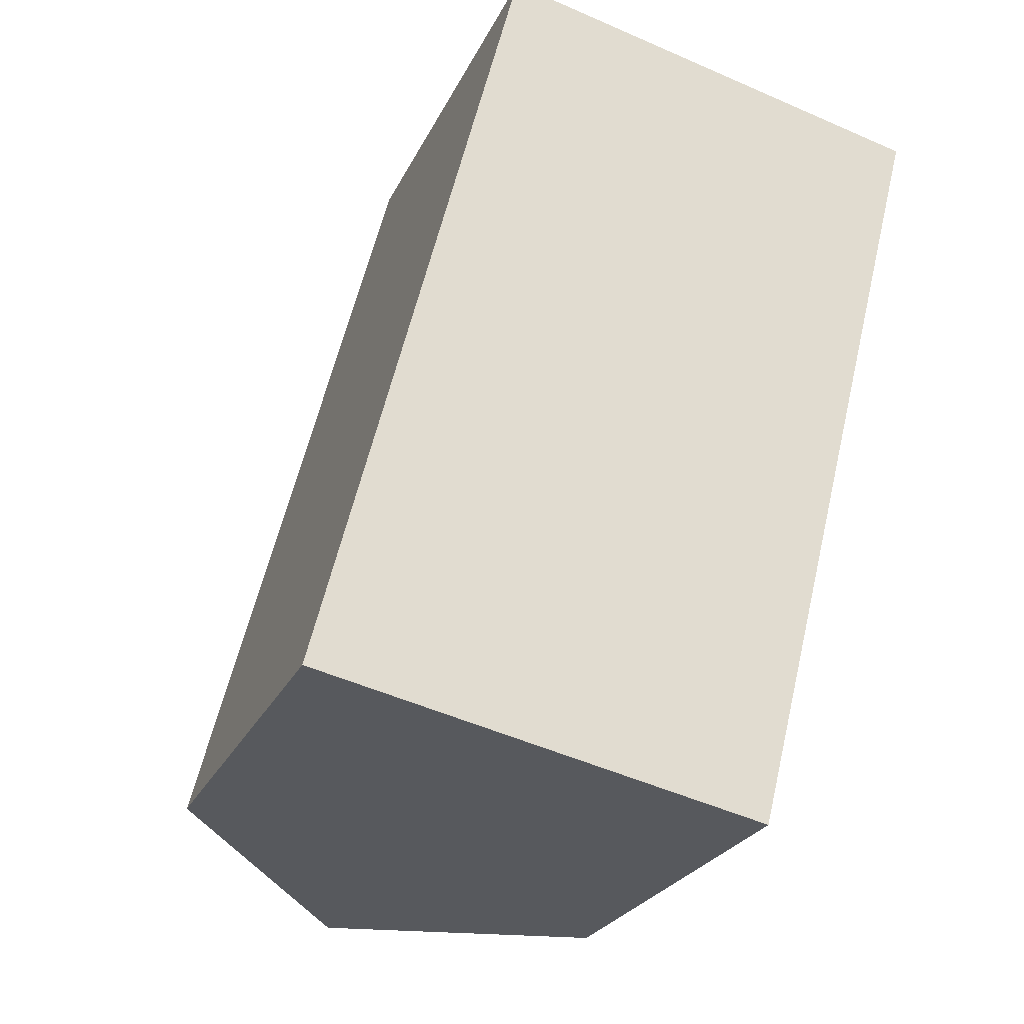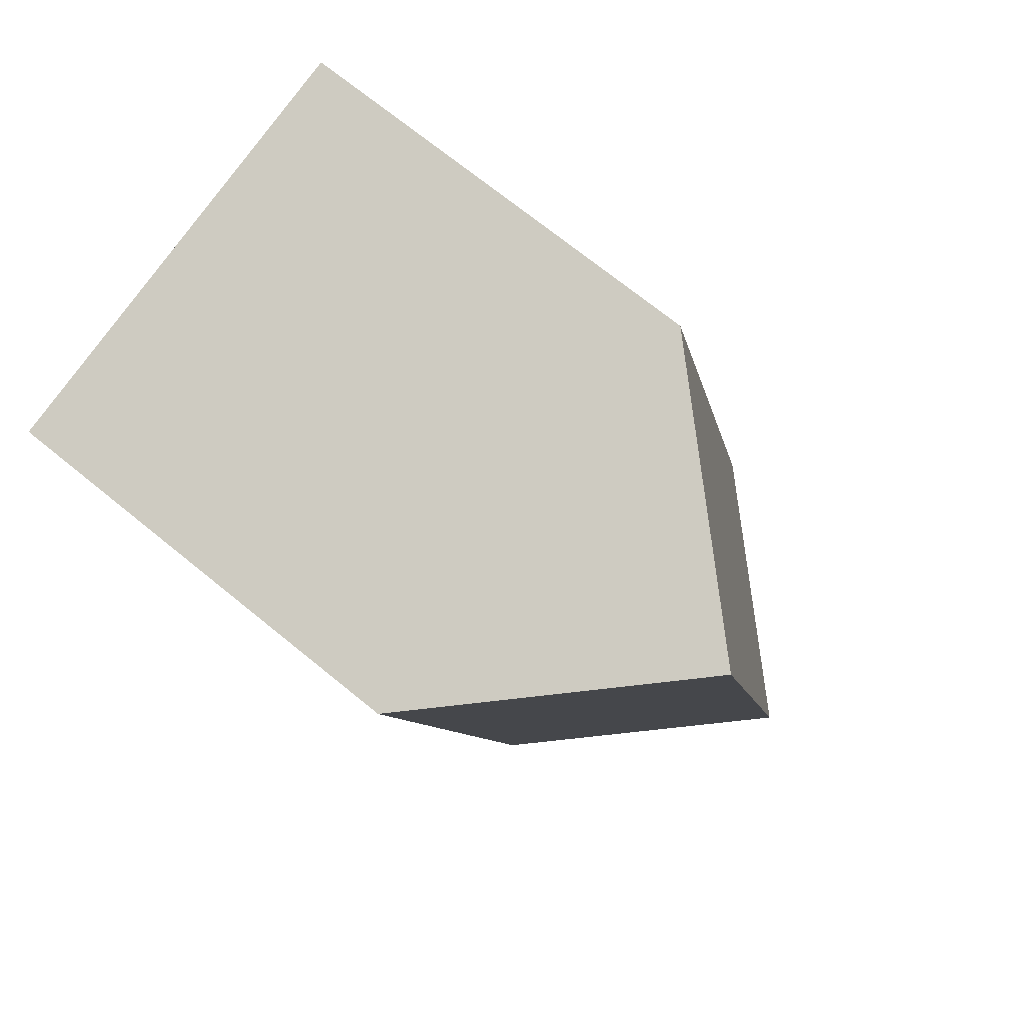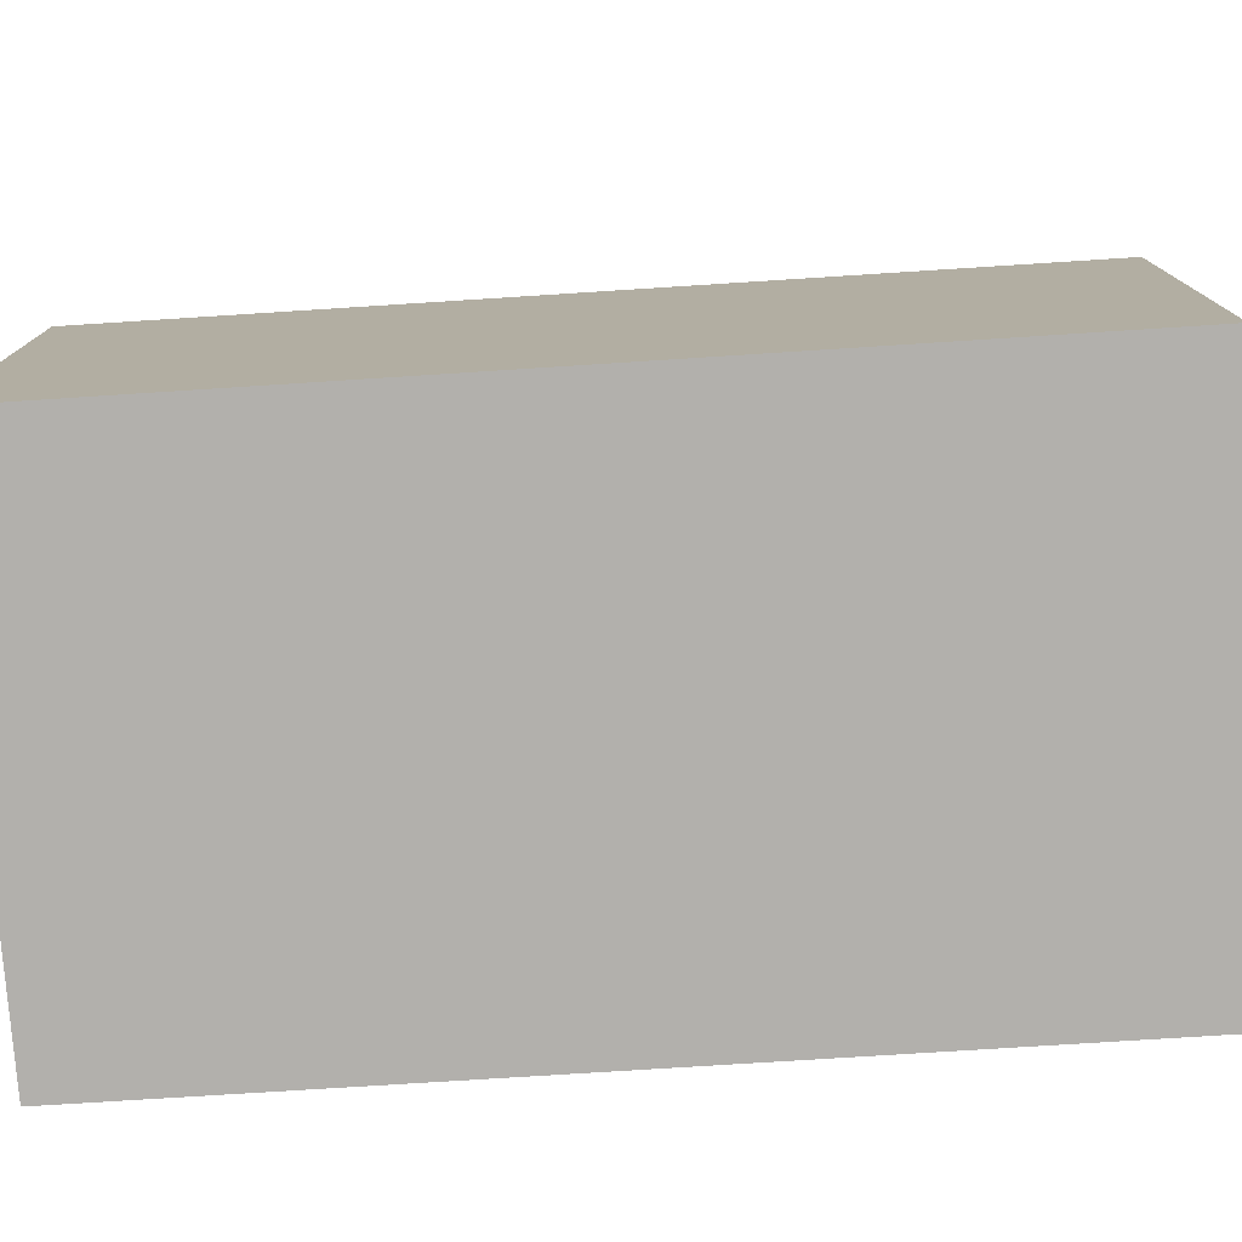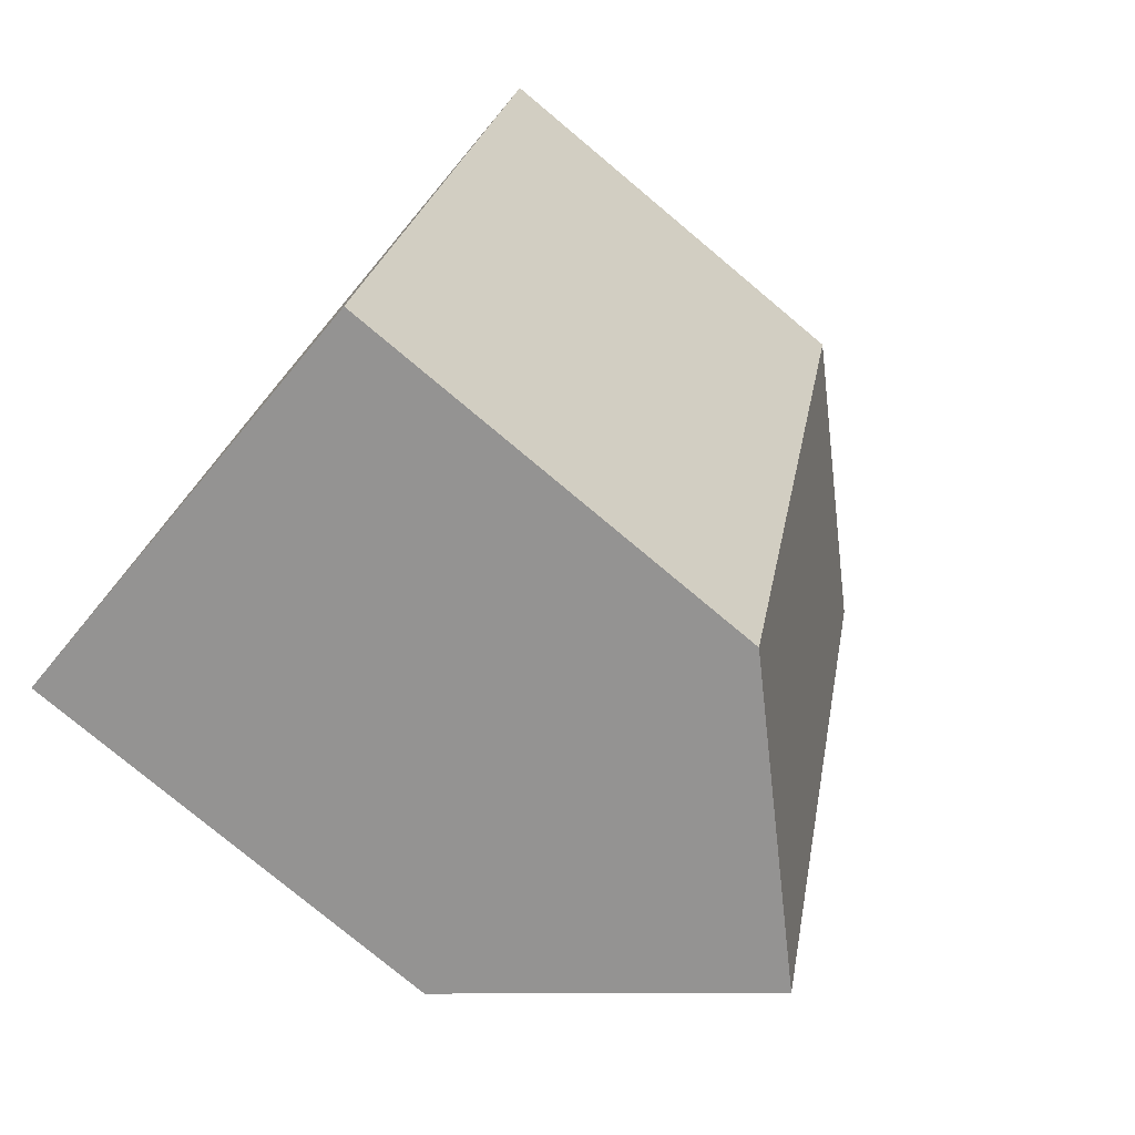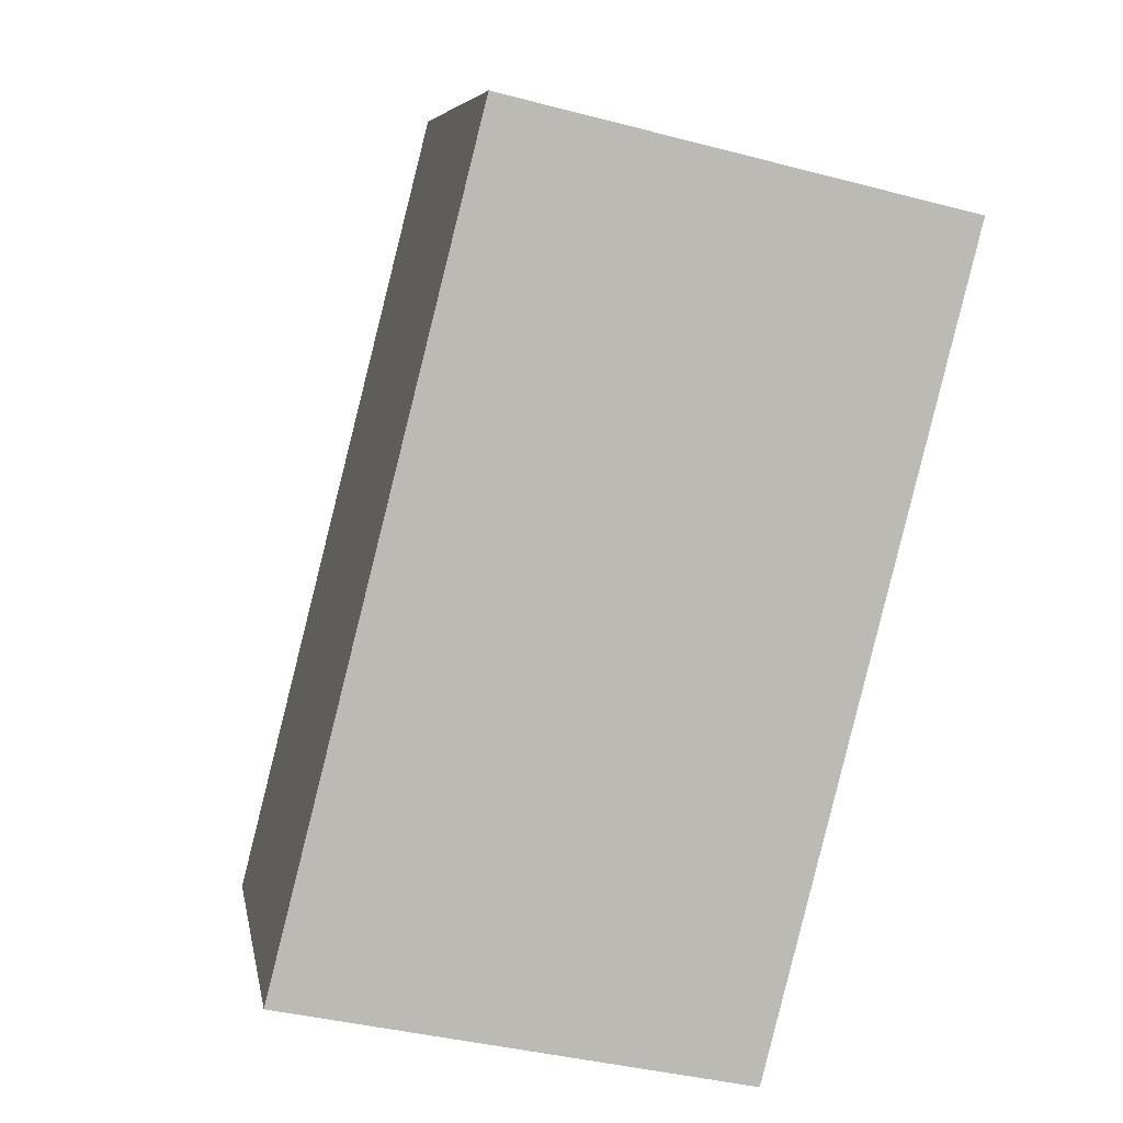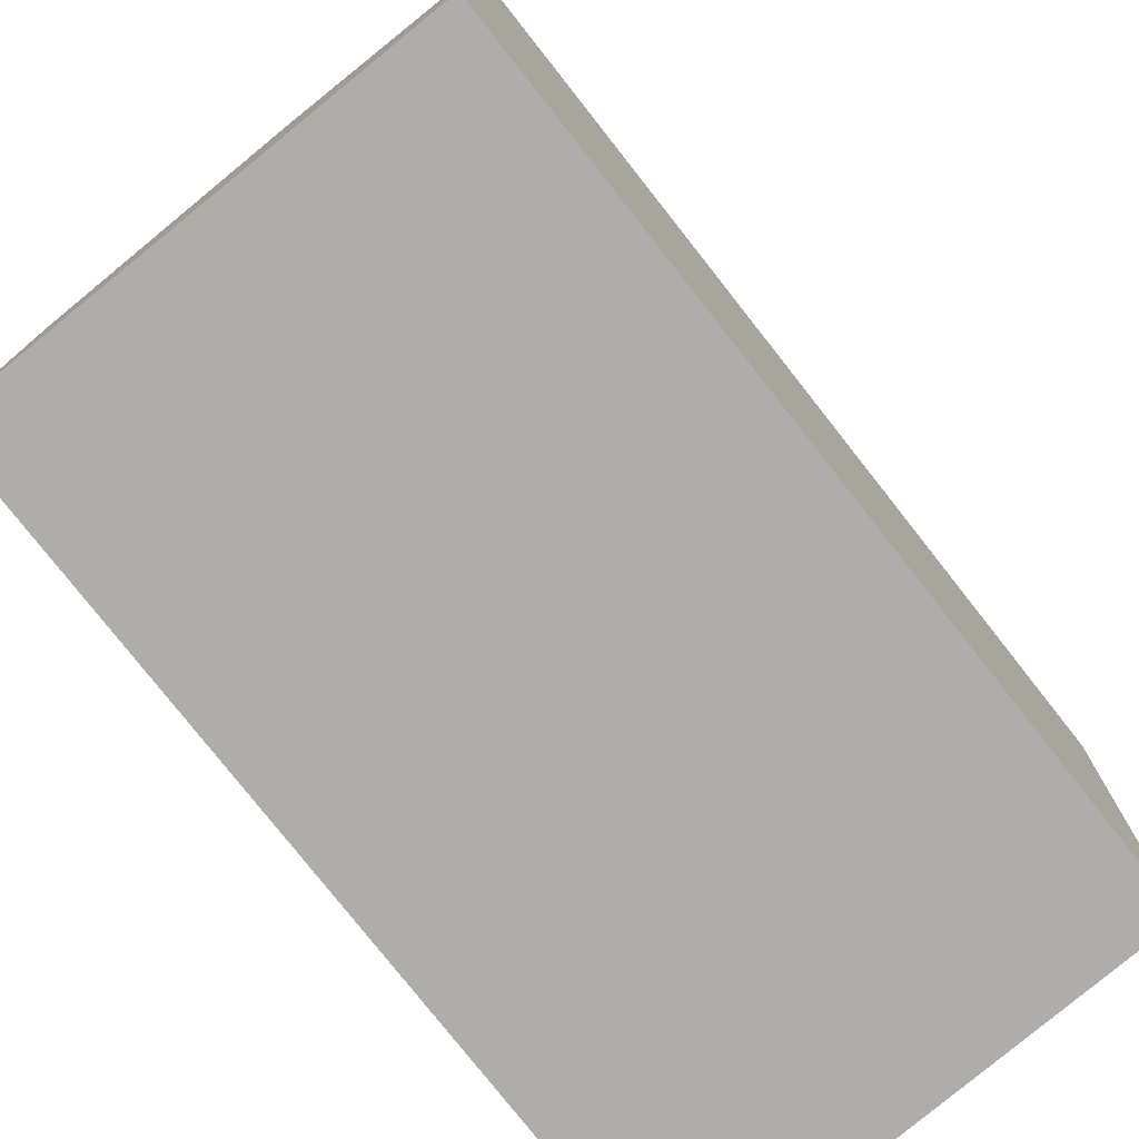
<metadata>
{"format":"obj","ext":"obj","renderer":"f3d","projection":"perspective","resolution":1024,"background":"white","views":[{"elev":-25.1,"azim":-20.6,"up":"+Z"},{"elev":70.9,"azim":129.2,"up":"+Z"},{"elev":-78.7,"azim":107.8,"up":"+Y"},{"elev":-77.6,"azim":50.1,"up":"+Z"},{"elev":6.7,"azim":-9.8,"up":"+Z"},{"elev":-77.4,"azim":52.3,"up":"+Y"}]}
</metadata>
<code>
v  10.33 10.17 -2.226
v  9.786 15.62 17.14
v  14.91 10.2 15.94
v  5.158 15.62 -1.111
v  5.053 10.61 18.25
v  3.322 10.19 13.1
v  4.651 10.19 18.34
v  2.04 10.19 8.044
v  0.469 10.68 -0.101
v  0 10.19 6.238e-16
v  4.651 -1.123e-15 18.34
v  14.91 -9.762e-16 15.94
v  5.053 -1.117e-15 18.25
v  9.786 -1.05e-15 17.14
v  10.33 1.363e-16 -2.226
v  5.158 6.803e-17 -1.111
v  0 0 0
v  0.469 6.184e-18 -0.101
v  2.04 -4.926e-16 8.044
v  3.322 -8.023e-16 13.1
g defaultobject
f 1 2 3
f 2 1 4
f 5 6 7
f 6 5 2
f 6 2 4
f 6 4 8
f 8 4 9
f 8 9 10
f 5 3 2
f 3 5 7
f 3 7 11
f 3 11 12
f 12 11 13
f 12 13 14
f 12 1 3
f 1 12 15
f 1 9 4
f 9 1 15
f 9 15 10
f 10 15 16
f 10 16 17
f 17 16 18
f 17 8 10
f 8 17 19
f 8 19 6
f 6 19 7
f 7 19 20
f 7 20 11
f 14 15 12
f 15 14 16
f 16 14 13
f 16 13 18
f 18 13 11
f 18 11 19
f 18 19 17
f 19 11 20

</code>
